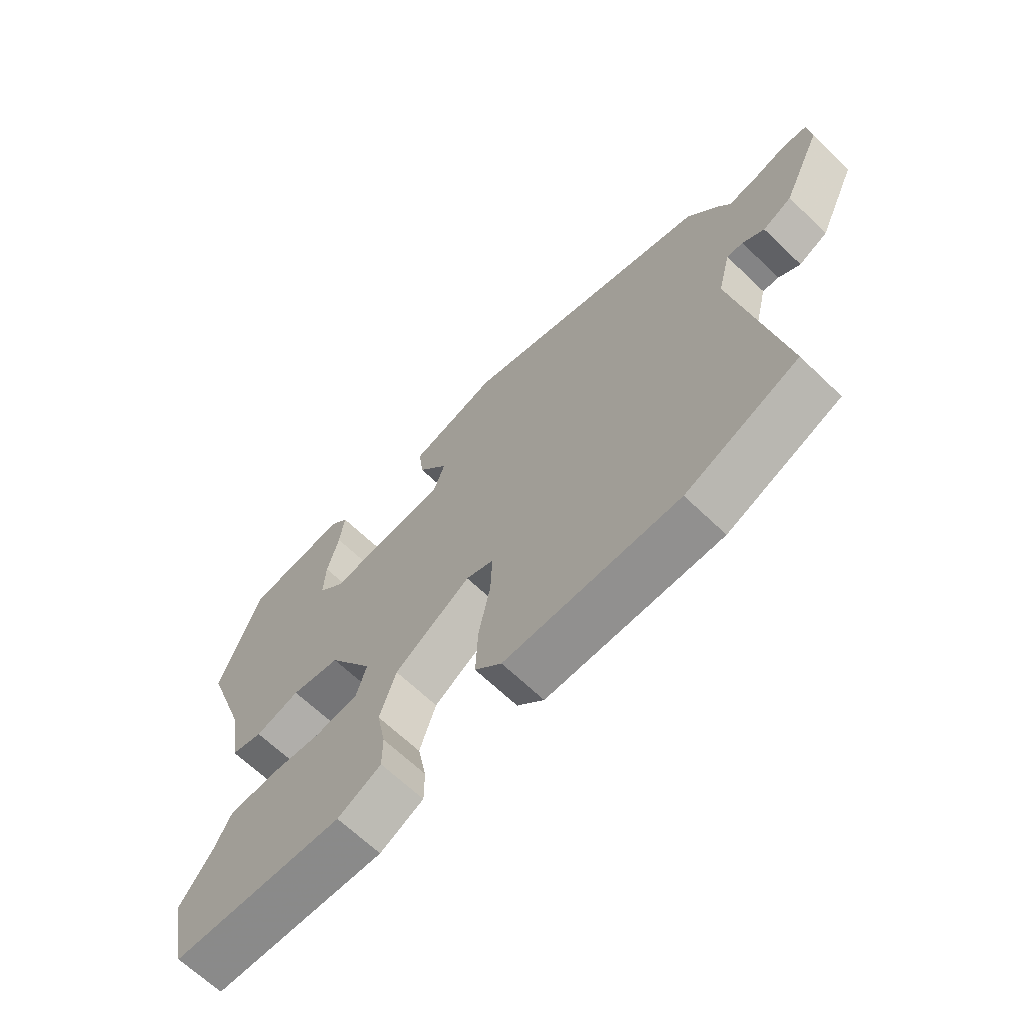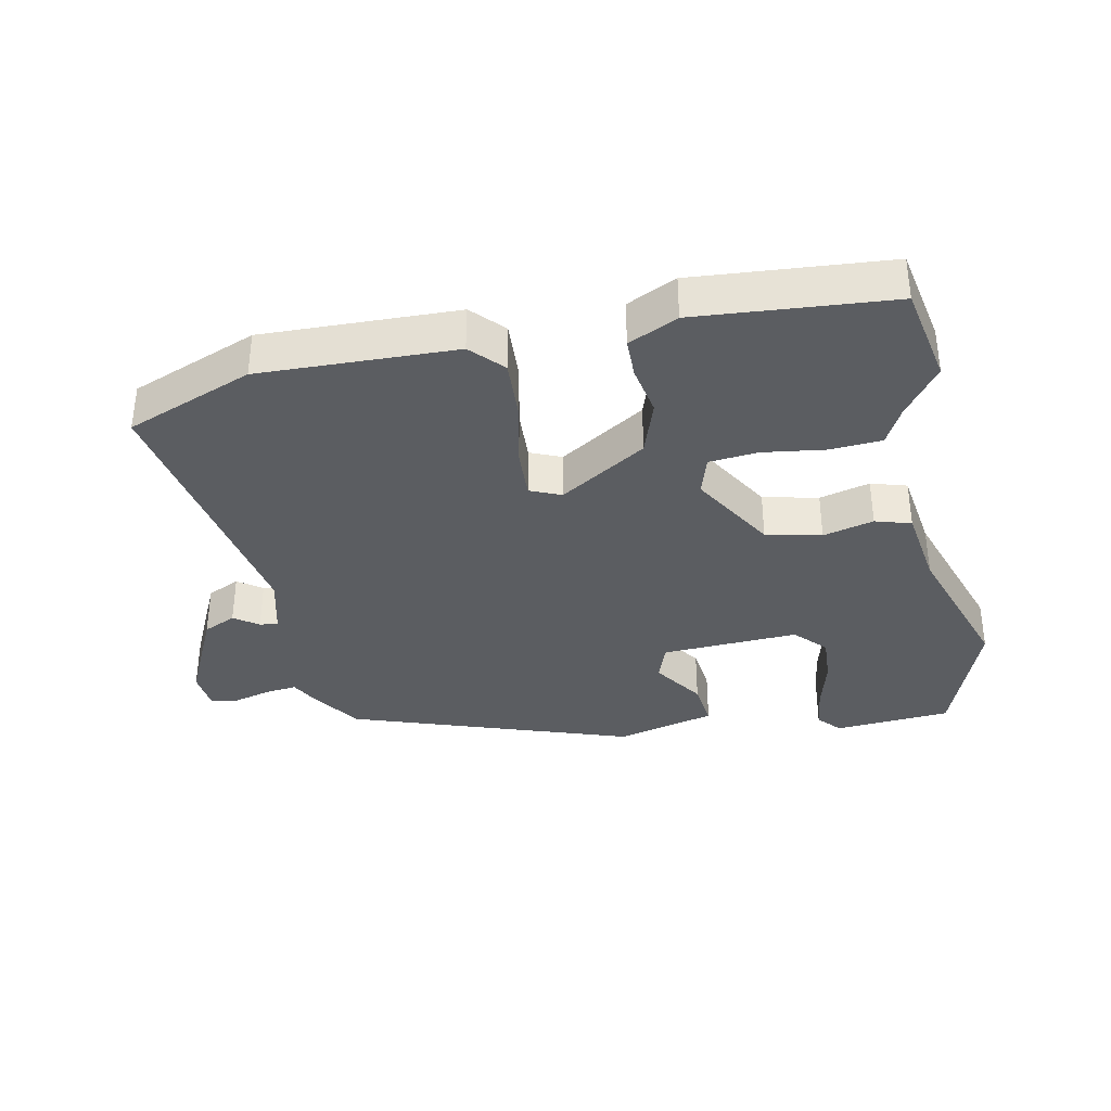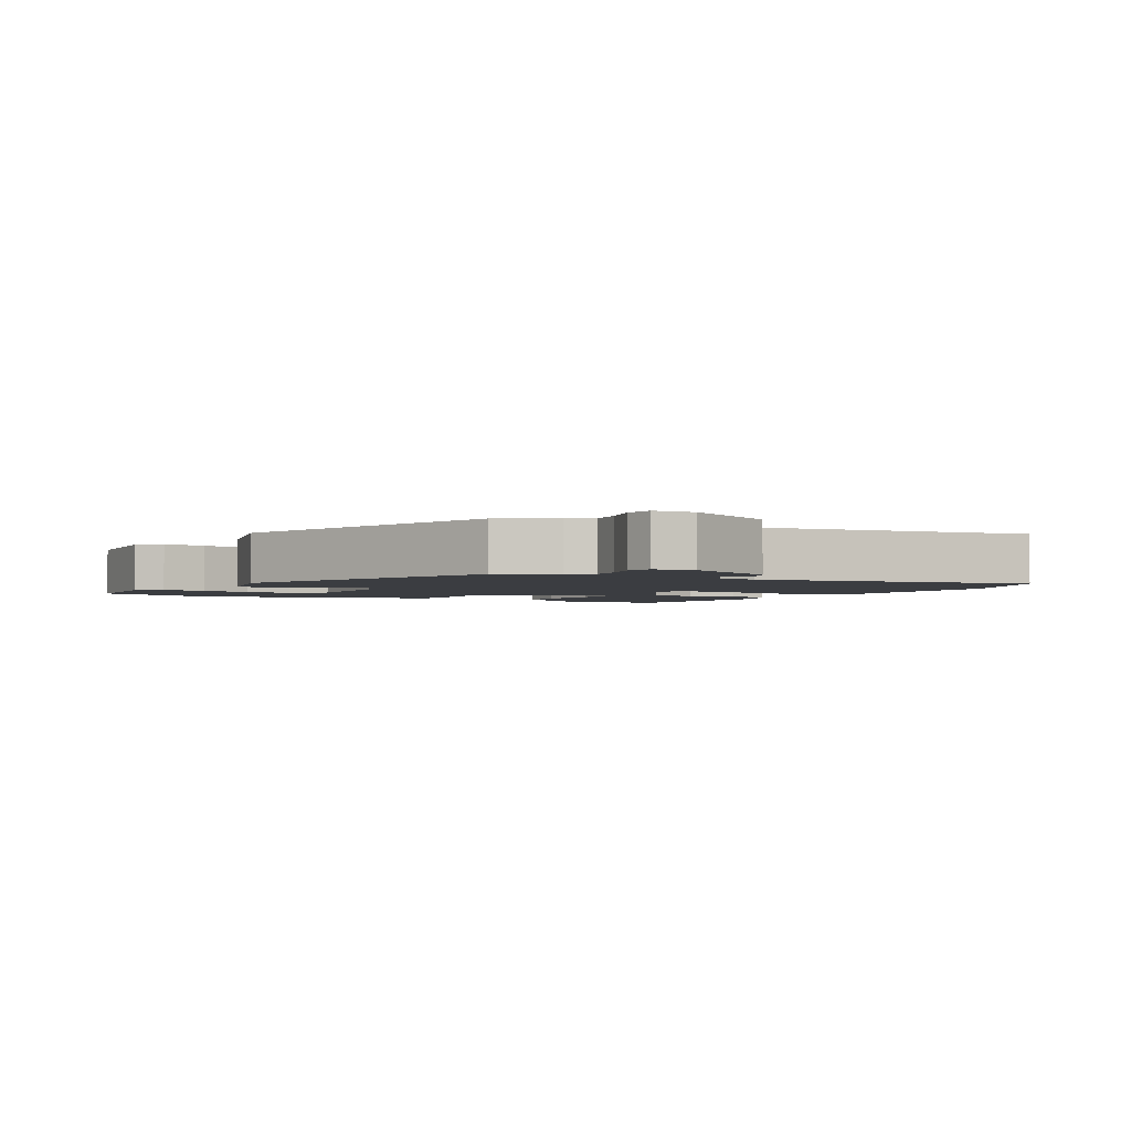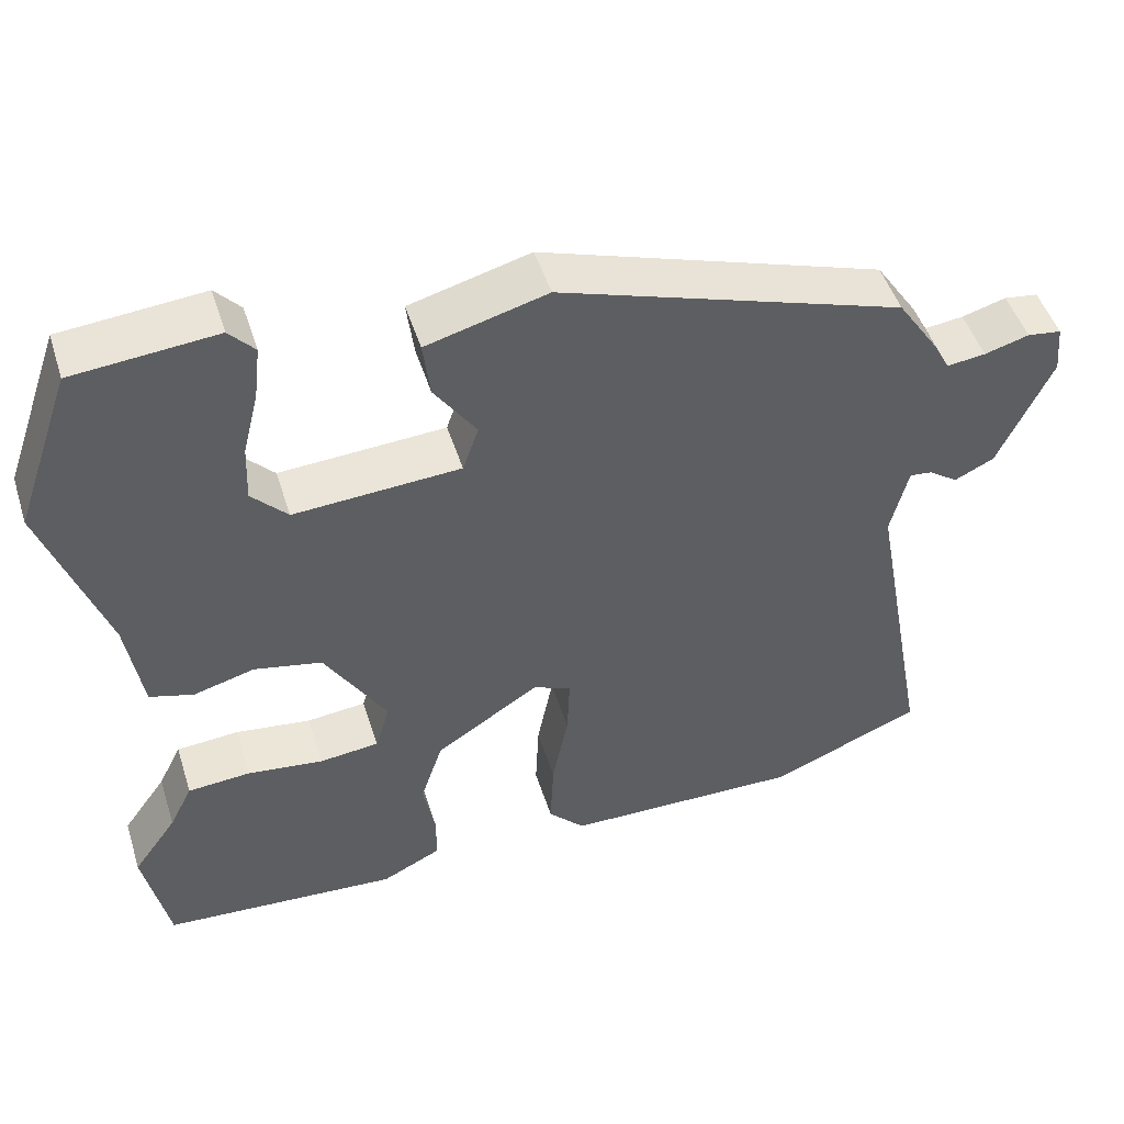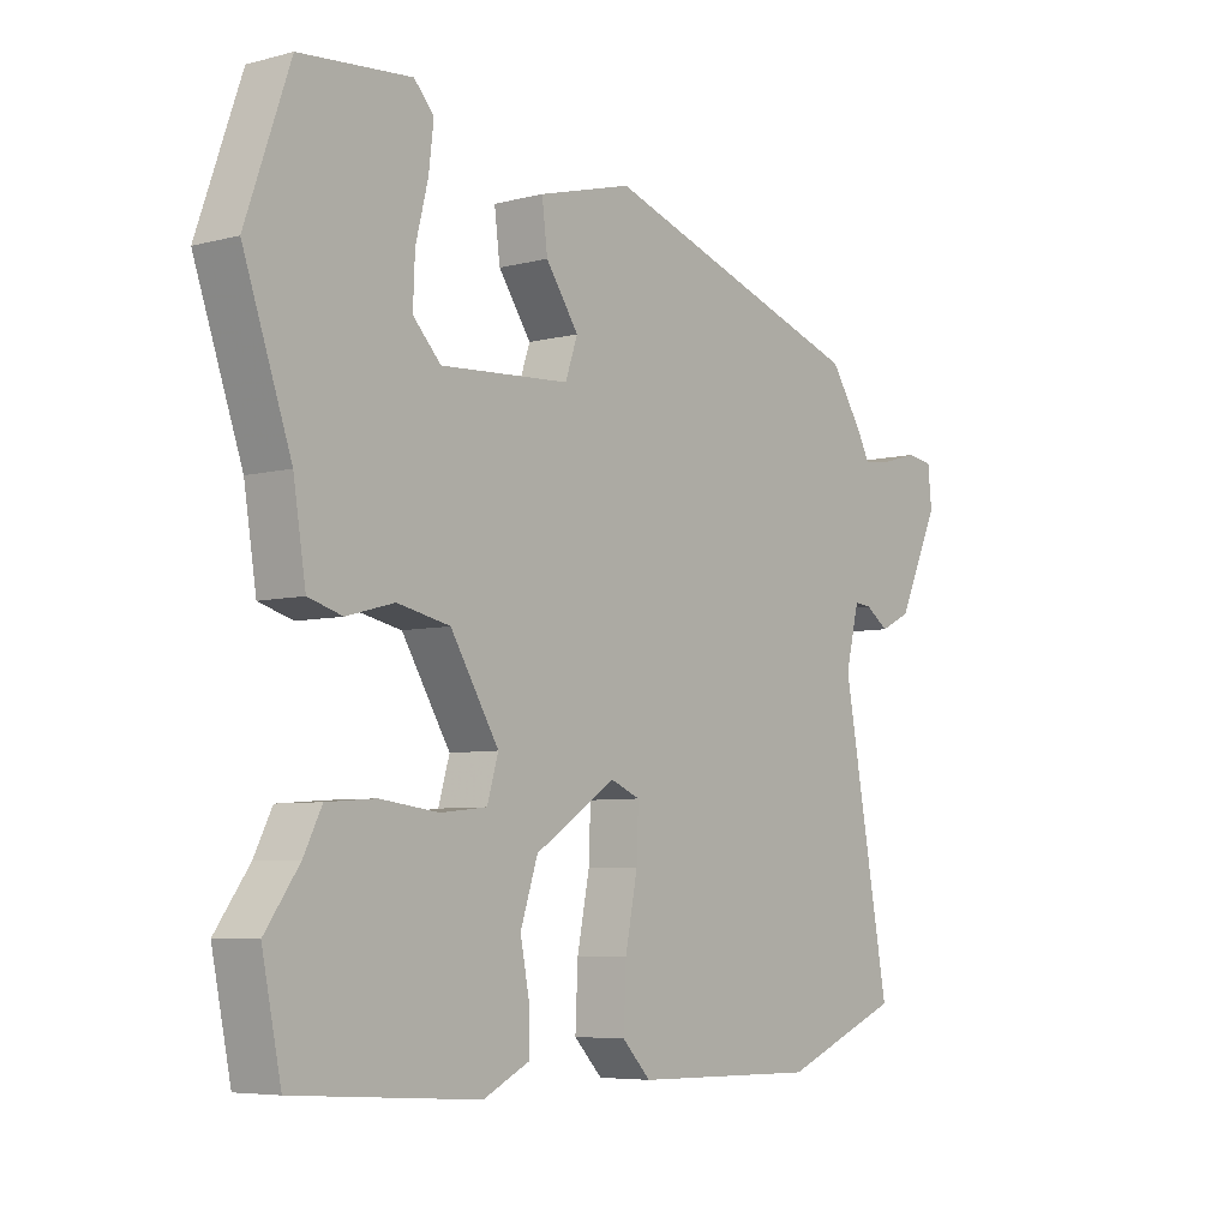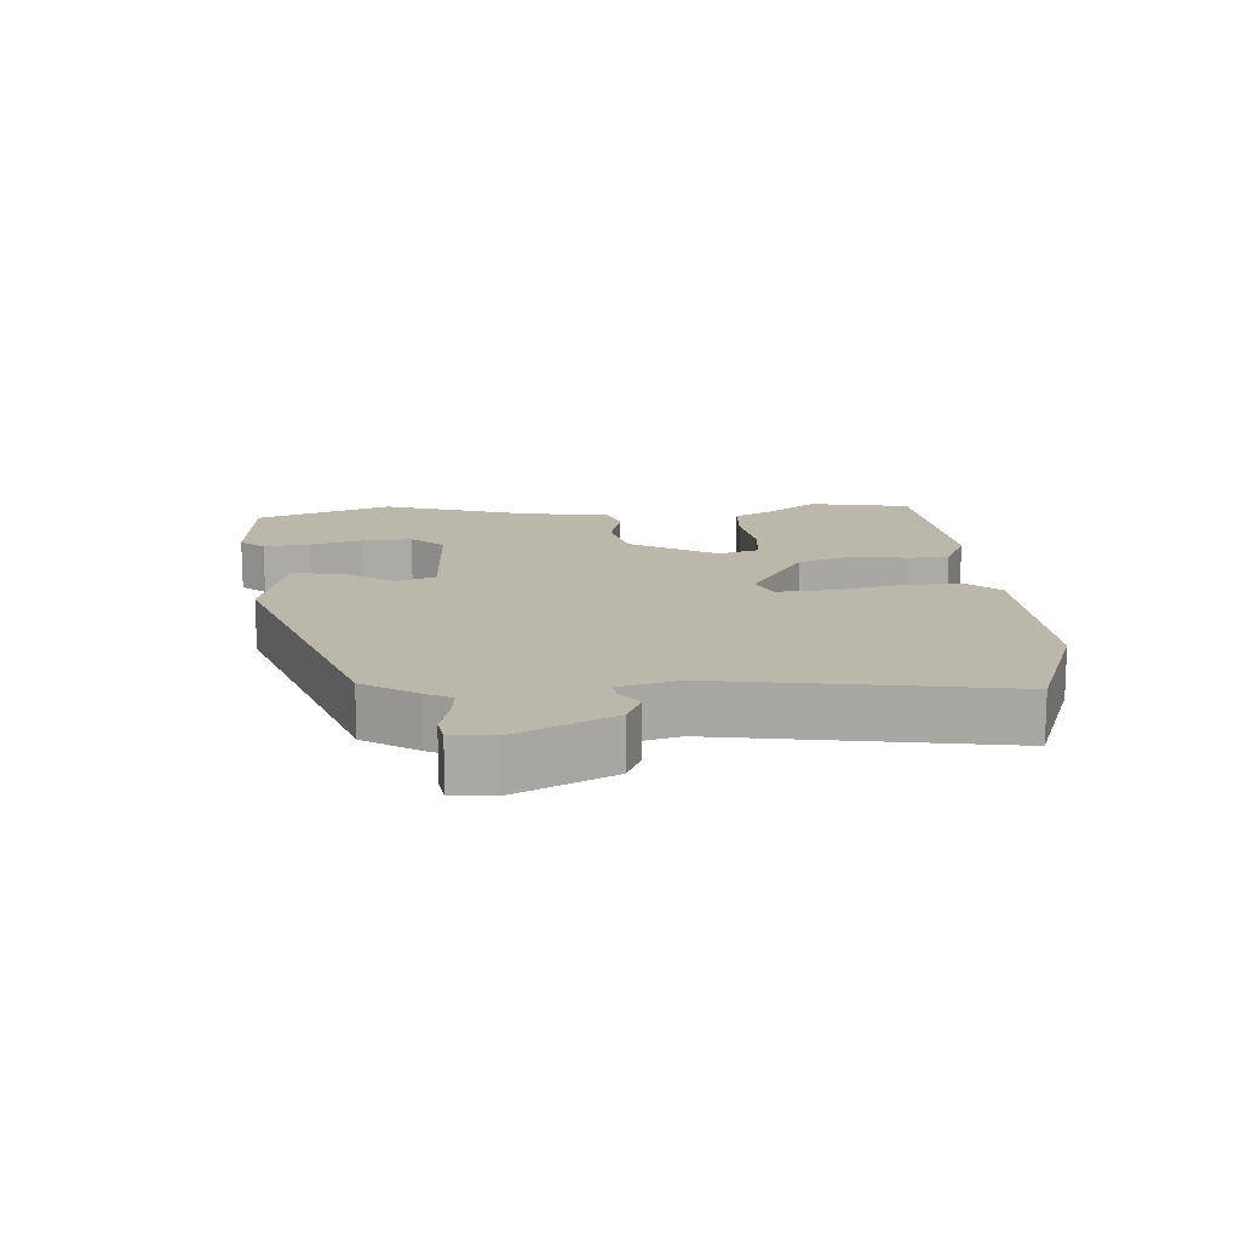
<metadata>
{"format":"obj","ext":"obj","renderer":"f3d","projection":"perspective","resolution":1024,"background":"white","views":[{"elev":-66.5,"azim":46.2,"up":"+Z"},{"elev":-35.6,"azim":-169.1,"up":"+Y"},{"elev":-2.6,"azim":59.6,"up":"+Y"},{"elev":48.5,"azim":-17.4,"up":"+Z"},{"elev":-6.0,"azim":-51.7,"up":"+Z"},{"elev":14.3,"azim":84.8,"up":"+Y"}]}
</metadata>
<code>
v 0.482 0.07 0.345
v 0.535 0.07 0.266
v 0.555 0.07 0.228
v 0.604 0.07 0.234
v 0.66 0.07 0.25
v 0.703 0.07 0.244
v 0.709 0.07 0.182
v 0.642 0.07 0.037
v 0.592 0.07 0.013
v 0.555 0.07 0.039
v 0.527 0.07 0.042
v 0.505 0.07 -0.048
v 0.582 0.07 -0.467
v 0.389 0.07 -0.545
v 0.09 0.07 -0.54
v 0.044 0.07 -0.492
v 0.048 0.07 -0.401
v 0.068 0.07 -0.3
v 0.071 0.07 -0.222
v 0.023 0.07 -0.202
v -0.108 0.07 -0.287
v -0.136 0.07 -0.372
v -0.121 0.07 -0.449
v -0.121 0.07 -0.51
v -0.196 0.07 -0.547
v -0.494 0.07 -0.527
v -0.525 0.07 -0.376
v -0.47 0.07 -0.299
v -0.441 0.07 -0.241
v -0.362 0.07 -0.235
v -0.267 0.07 -0.247
v -0.192 0.07 -0.239
v -0.174 0.07 -0.178
v -0.252 0.07 -0.05
v -0.337 0.07 -0.032
v -0.414 0.07 -0.053
v -0.469 0.07 -0.037
v -0.489 0.07 0.089
v -0.566 0.07 0.311
v -0.495 0.07 0.514
v -0.316 0.07 0.53
v -0.284 0.07 0.495
v -0.292 0.07 0.427
v -0.312 0.07 0.347
v -0.315 0.07 0.274
v -0.27 0.07 0.227
v -0.061 0.07 0.24
v -0.041 0.07 0.298
v -0.094 0.07 0.375
v -0.103 0.07 0.447
v 0.049 0.07 0.488
v 0.482 0 0.345
v 0.535 0 0.266
v 0.555 0 0.228
v 0.604 0 0.234
v 0.66 0 0.25
v 0.703 0 0.244
v 0.709 0 0.182
v 0.642 0 0.037
v 0.592 0 0.013
v 0.555 0 0.039
v 0.527 0 0.042
v 0.505 0 -0.048
v 0.582 0 -0.467
v 0.389 0 -0.545
v 0.09 0 -0.54
v 0.044 0 -0.492
v 0.048 0 -0.401
v 0.068 0 -0.3
v 0.071 0 -0.222
v 0.023 0 -0.202
v -0.108 0 -0.287
v -0.136 0 -0.372
v -0.121 0 -0.449
v -0.121 0 -0.51
v -0.196 0 -0.547
v -0.494 0 -0.527
v -0.525 0 -0.376
v -0.47 0 -0.299
v -0.441 0 -0.241
v -0.362 0 -0.235
v -0.267 0 -0.247
v -0.192 0 -0.239
v -0.174 0 -0.178
v -0.252 0 -0.05
v -0.337 0 -0.032
v -0.414 0 -0.053
v -0.469 0 -0.037
v -0.489 0 0.089
v -0.566 0 0.311
v -0.495 0 0.514
v -0.316 0 0.53
v -0.284 0 0.495
v -0.292 0 0.427
v -0.312 0 0.347
v -0.315 0 0.274
v -0.27 0 0.227
v -0.061 0 0.24
v -0.041 0 0.298
v -0.094 0 0.375
v -0.103 0 0.447
v 0.049 0 0.488
f 48 49 50 51
f 47 48 51 1
f 41 42 43 44
f 41 44 45
f 38 39 40 41
f 38 41 45
f 35 36 37 38
f 34 35 38 45
f 33 34 45 46
f 28 29 30 31
f 28 31 32
f 27 28 32
f 26 27 32
f 25 26 32
f 22 23 24 25
f 21 22 25 32
f 20 21 32 33
f 15 16 17 18
f 15 18 19
f 12 13 14 15
f 11 12 15 19
f 7 8 9 10
f 7 10 11
f 4 5 6 7
f 3 4 7 11
f 47 1 2 3
f 20 33 46 47
f 19 20 47
f 3 11 19 47
f 102 101 100 99
f 52 102 99 98
f 95 94 93 92
f 96 95 92
f 92 91 90 89
f 96 92 89
f 89 88 87 86
f 96 89 86 85
f 97 96 85 84
f 82 81 80 79
f 83 82 79
f 83 79 78
f 83 78 77
f 83 77 76
f 76 75 74 73
f 83 76 73 72
f 84 83 72 71
f 69 68 67 66
f 70 69 66
f 66 65 64 63
f 70 66 63 62
f 61 60 59 58
f 62 61 58
f 58 57 56 55
f 62 58 55 54
f 54 53 52 98
f 98 97 84 71
f 98 71 70
f 98 70 62 54
f 1 52 53 2
f 2 53 54 3
f 3 54 55 4
f 4 55 56 5
f 5 56 57 6
f 6 57 58 7
f 7 58 59 8
f 8 59 60 9
f 9 60 61 10
f 10 61 62 11
f 11 62 63 12
f 12 63 64 13
f 13 64 65 14
f 14 65 66 15
f 15 66 67 16
f 16 67 68 17
f 17 68 69 18
f 18 69 70 19
f 19 70 71 20
f 20 71 72 21
f 21 72 73 22
f 22 73 74 23
f 23 74 75 24
f 24 75 76 25
f 25 76 77 26
f 26 77 78 27
f 27 78 79 28
f 28 79 80 29
f 29 80 81 30
f 30 81 82 31
f 31 82 83 32
f 32 83 84 33
f 33 84 85 34
f 34 85 86 35
f 35 86 87 36
f 36 87 88 37
f 37 88 89 38
f 38 89 90 39
f 39 90 91 40
f 40 91 92 41
f 41 92 93 42
f 42 93 94 43
f 43 94 95 44
f 44 95 96 45
f 45 96 97 46
f 46 97 98 47
f 47 98 99 48
f 48 99 100 49
f 49 100 101 50
f 50 101 102 51
f 51 102 52 1

</code>
